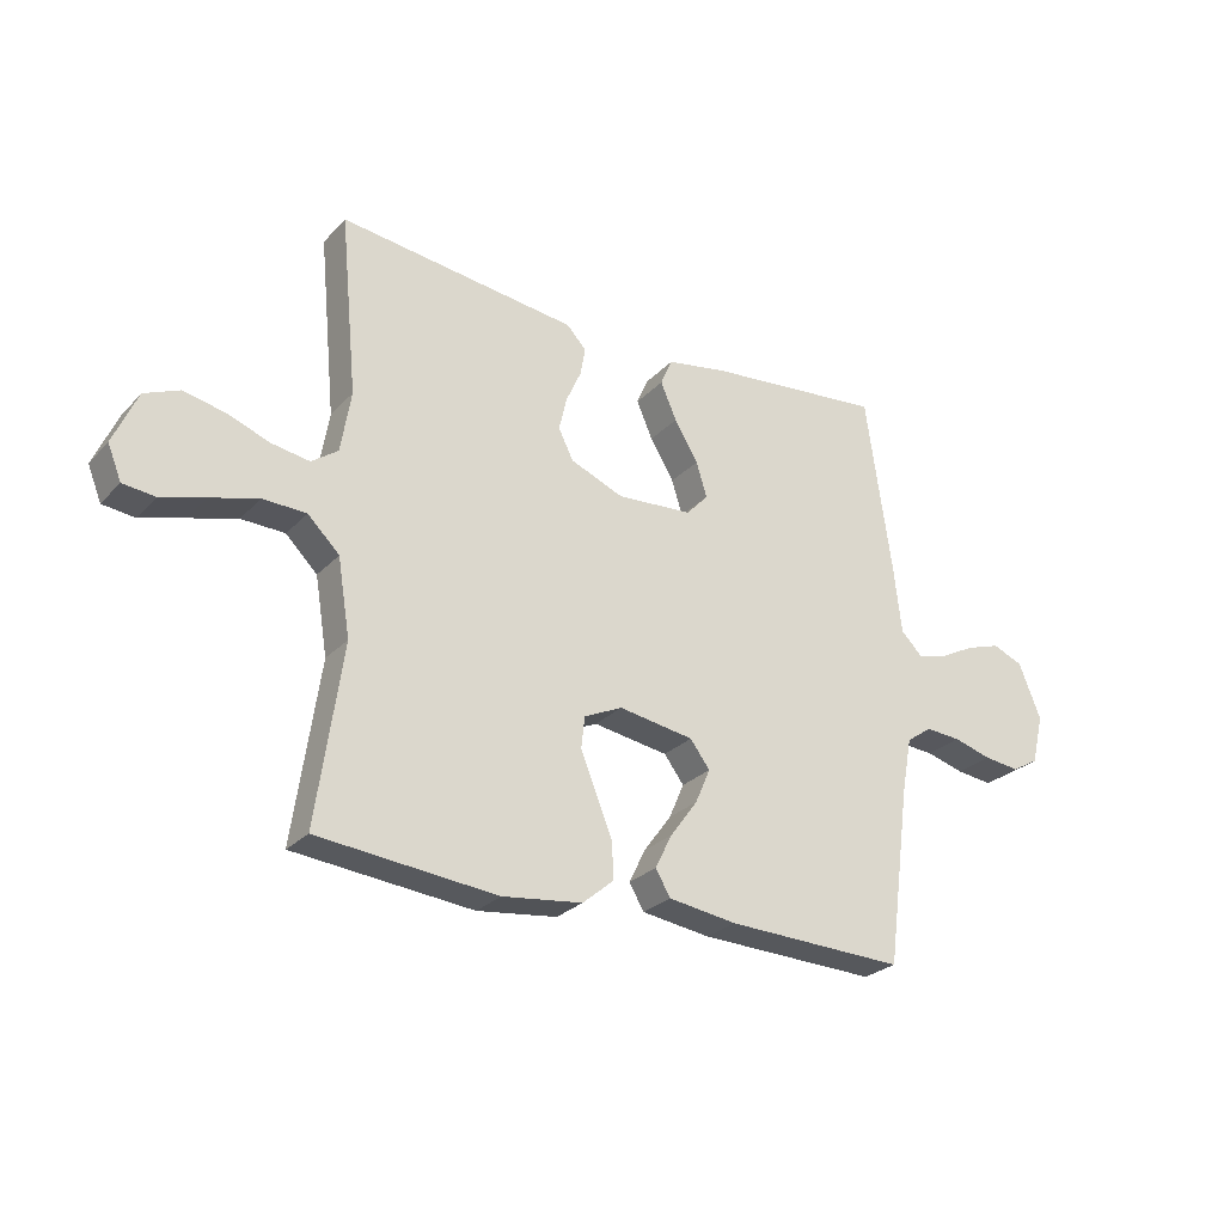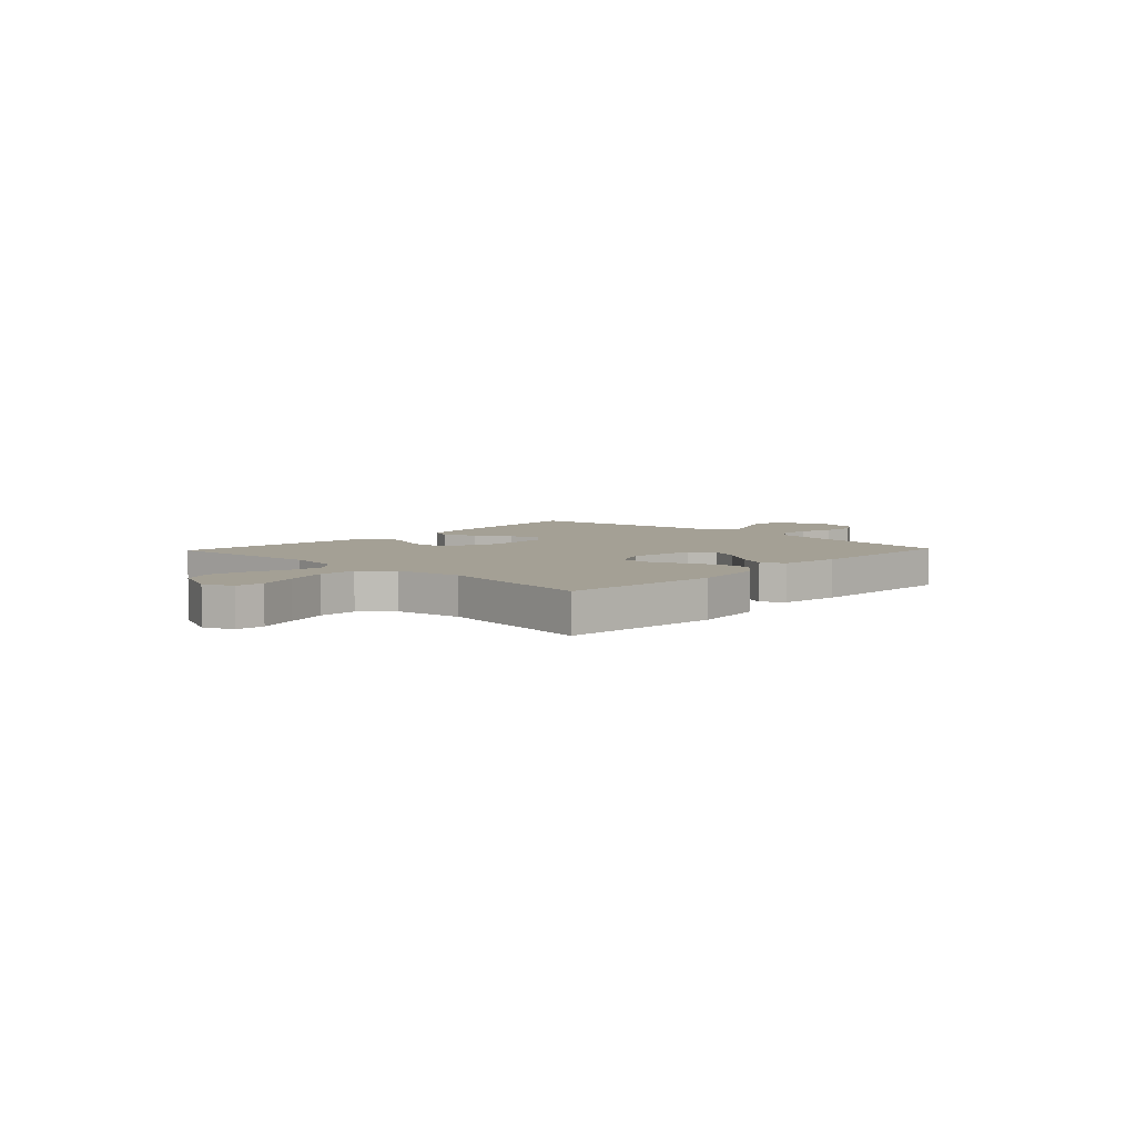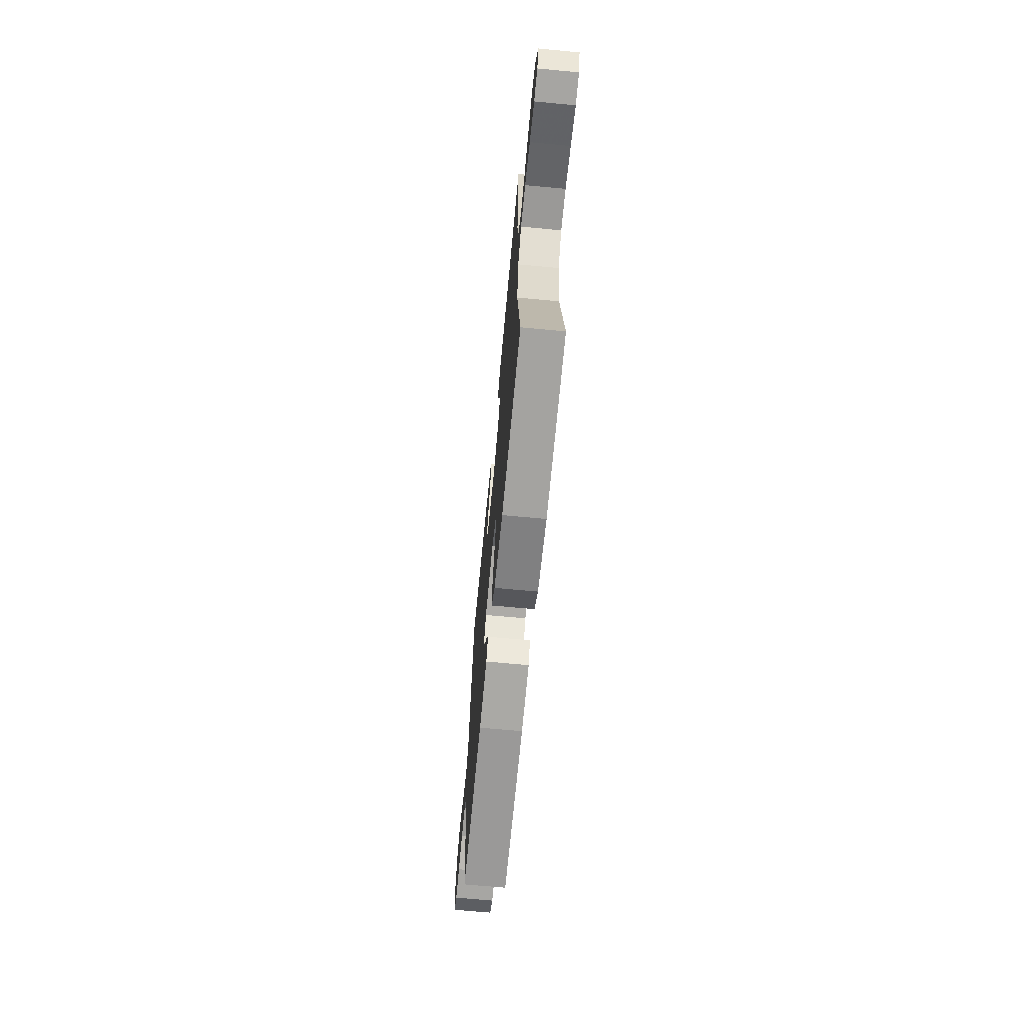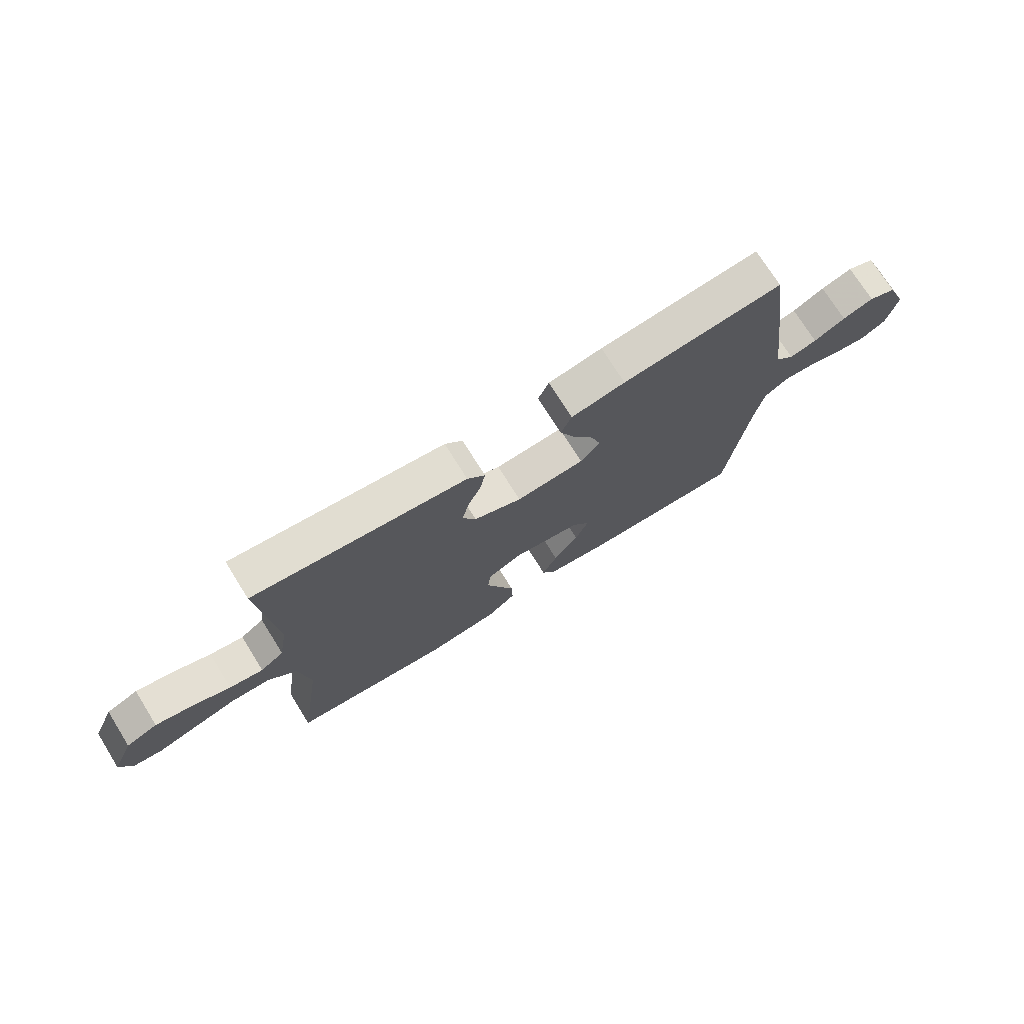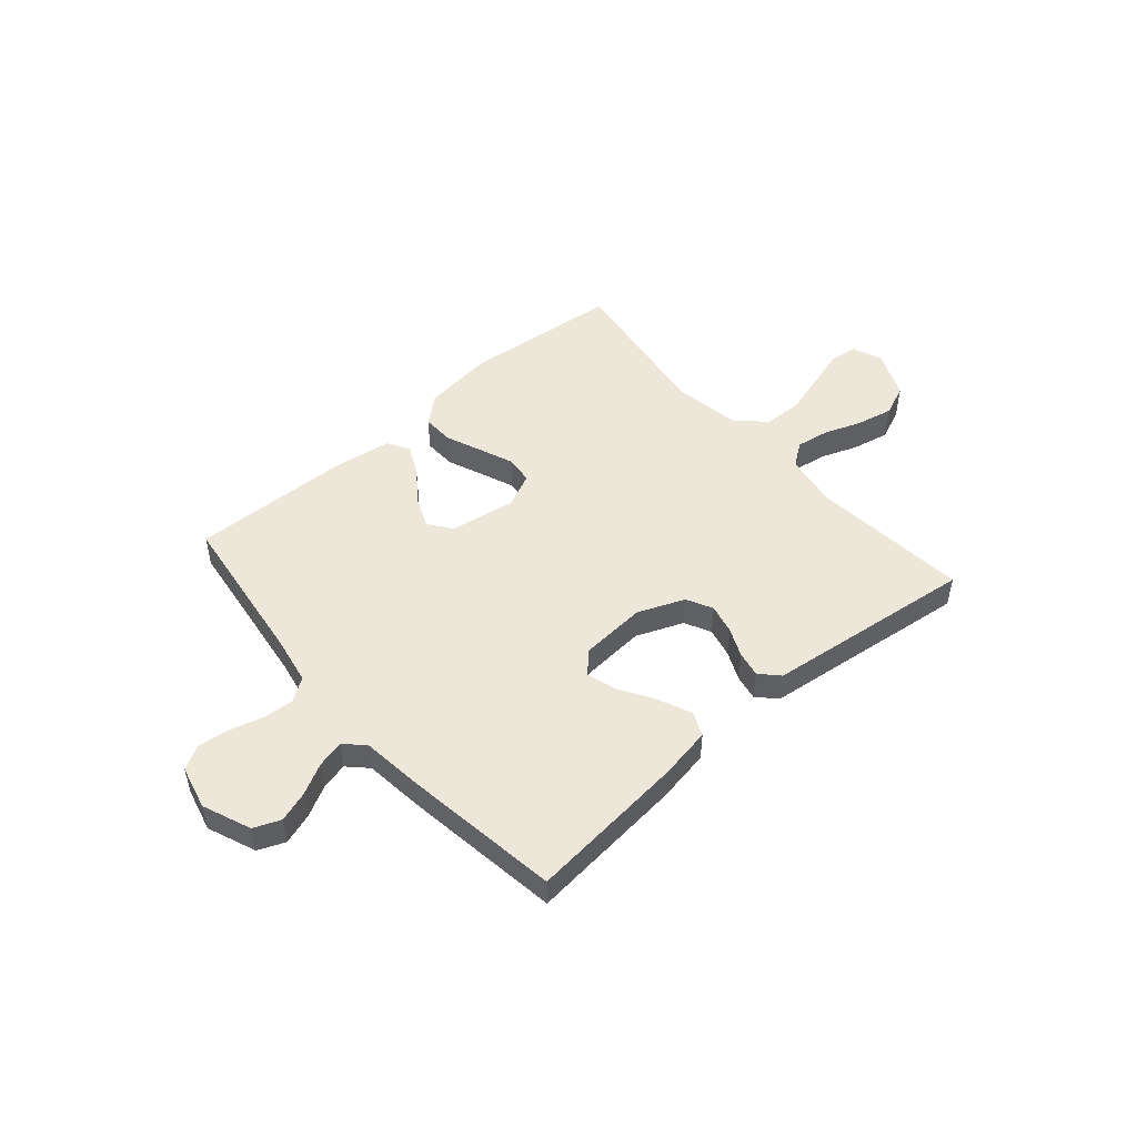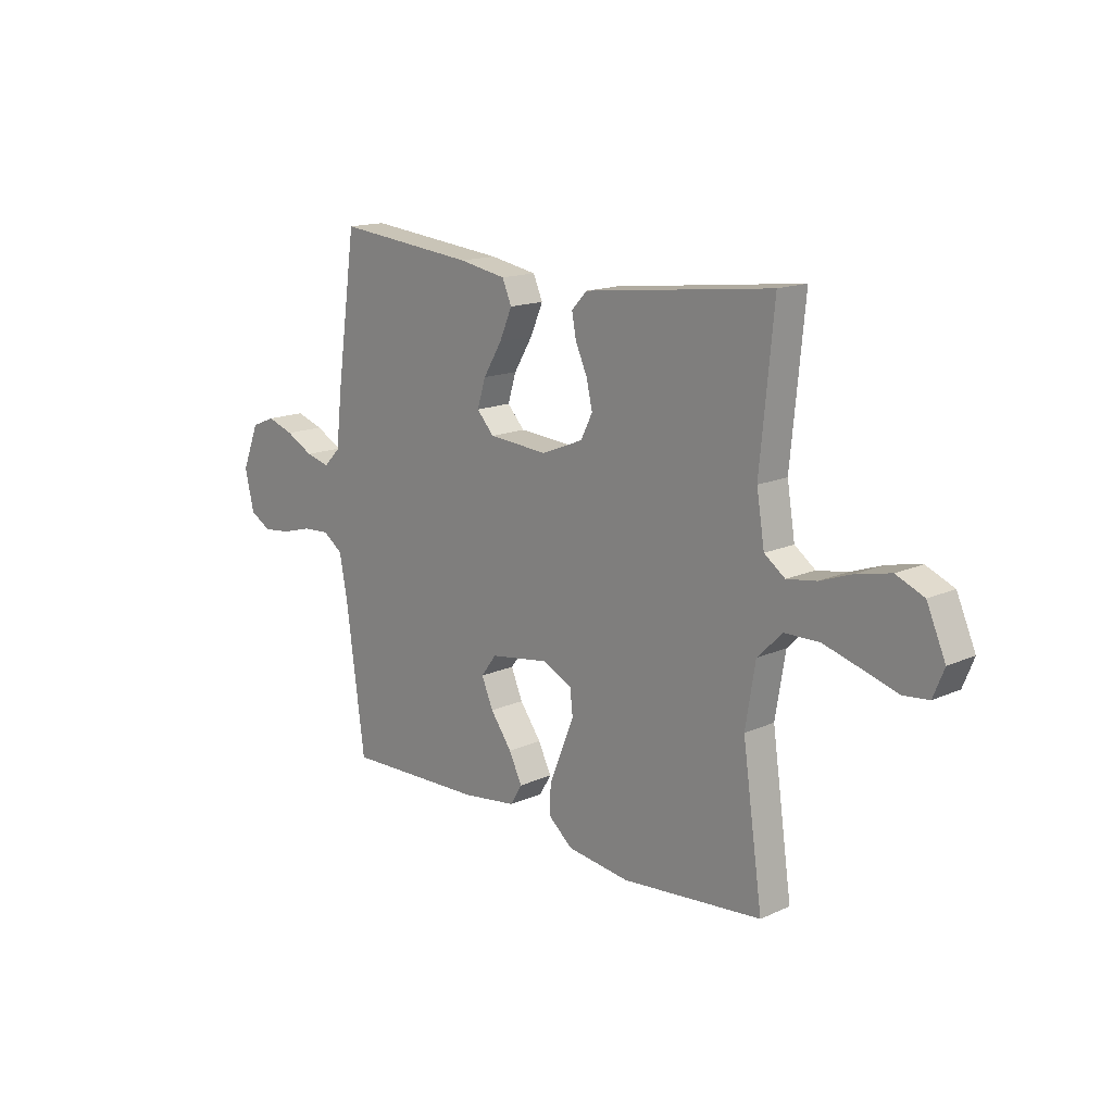
<metadata>
{"format":"obj","ext":"obj","renderer":"f3d","projection":"perspective","resolution":1024,"background":"white","views":[{"elev":-26.7,"azim":147.0,"up":"+Z"},{"elev":5.8,"azim":133.4,"up":"+Y"},{"elev":-67.4,"azim":84.6,"up":"+Z"},{"elev":73.1,"azim":148.1,"up":"+Z"},{"elev":49.7,"azim":-40.9,"up":"+Y"},{"elev":15.4,"azim":46.7,"up":"+Z"}]}
</metadata>
<code>
v 0.5 0.07 0.5
v 0.471 0.07 0.2
v 0.488 0.07 0.097
v 0.532 0.07 0.065
v 0.595 0.07 0.075
v 0.666 0.07 0.101
v 0.736 0.07 0.116
v 0.795 0.07 0.091
v 0.835 0.07 0
v 0.812 0.07 -0.057
v 0.758 0.07 -0.063
v 0.684 0.07 -0.041
v 0.604 0.07 -0.018
v 0.531 0.07 -0.02
v 0.478 0.07 -0.072
v 0.457 0.07 -0.2
v 0.5 0.07 -0.5
v 0.2 0.07 -0.529
v 0.066 0.07 -0.512
v 0.014 0.07 -0.468
v 0.016 0.07 -0.407
v 0.044 0.07 -0.339
v 0.07 0.07 -0.274
v 0.064 0.07 -0.221
v 0 0.07 -0.191
v -0.126 0.07 -0.211
v -0.159 0.07 -0.255
v -0.134 0.07 -0.313
v -0.088 0.07 -0.376
v -0.06 0.07 -0.433
v -0.085 0.07 -0.475
v -0.2 0.07 -0.491
v -0.5 0.07 -0.5
v -0.54 0.07 -0.2
v -0.557 0.07 -0.11
v -0.6 0.07 -0.08
v -0.659 0.07 -0.084
v -0.723 0.07 -0.102
v -0.783 0.07 -0.109
v -0.828 0.07 -0.083
v -0.848 0.07 0
v -0.811 0.07 0.092
v -0.76 0.07 0.113
v -0.702 0.07 0.094
v -0.643 0.07 0.063
v -0.592 0.07 0.05
v -0.556 0.07 0.086
v -0.543 0.07 0.2
v -0.5 0.07 0.5
v -0.2 0.07 0.47
v -0.099 0.07 0.452
v -0.079 0.07 0.406
v -0.106 0.07 0.344
v -0.146 0.07 0.278
v -0.164 0.07 0.22
v -0.127 0.07 0.18
v 0 0.07 0.171
v 0.089 0.07 0.207
v 0.114 0.07 0.257
v 0.101 0.07 0.313
v 0.076 0.07 0.369
v 0.067 0.07 0.417
v 0.1 0.07 0.452
v 0.2 0.07 0.464
v 0.5 0 0.5
v 0.471 0 0.2
v 0.488 0 0.097
v 0.532 0 0.065
v 0.595 0 0.075
v 0.666 0 0.101
v 0.736 0 0.116
v 0.795 0 0.091
v 0.835 0 0
v 0.812 0 -0.057
v 0.758 0 -0.063
v 0.684 0 -0.041
v 0.604 0 -0.018
v 0.531 0 -0.02
v 0.478 0 -0.072
v 0.457 0 -0.2
v 0.5 0 -0.5
v 0.2 0 -0.529
v 0.066 0 -0.512
v 0.014 0 -0.468
v 0.016 0 -0.407
v 0.044 0 -0.339
v 0.07 0 -0.274
v 0.064 0 -0.221
v 0 0 -0.191
v -0.126 0 -0.211
v -0.159 0 -0.255
v -0.134 0 -0.313
v -0.088 0 -0.376
v -0.06 0 -0.433
v -0.085 0 -0.475
v -0.2 0 -0.491
v -0.5 0 -0.5
v -0.54 0 -0.2
v -0.557 0 -0.11
v -0.6 0 -0.08
v -0.659 0 -0.084
v -0.723 0 -0.102
v -0.783 0 -0.109
v -0.828 0 -0.083
v -0.848 0 0
v -0.811 0 0.092
v -0.76 0 0.113
v -0.702 0 0.094
v -0.643 0 0.063
v -0.592 0 0.05
v -0.556 0 0.086
v -0.543 0 0.2
v -0.5 0 0.5
v -0.2 0 0.47
v -0.099 0 0.452
v -0.079 0 0.406
v -0.106 0 0.344
v -0.146 0 0.278
v -0.164 0 0.22
v -0.127 0 0.18
v 0 0 0.171
v 0.089 0 0.207
v 0.114 0 0.257
v 0.101 0 0.313
v 0.076 0 0.369
v 0.067 0 0.417
v 0.1 0 0.452
v 0.2 0 0.464
f 62 63 64
f 61 62 64
f 60 61 64
f 64 1 2
f 60 64 2
f 59 60 2
f 58 59 2 3
f 57 58 3 4
f 56 57 4
f 52 53 54
f 51 52 54
f 50 51 54
f 49 50 54
f 48 49 54
f 47 48 54
f 46 47 54 55
f 43 44 45
f 42 43 45
f 41 42 45
f 40 41 45
f 39 40 45
f 38 39 45
f 37 38 45
f 36 37 45 46
f 46 55 56
f 36 46 56
f 35 36 56
f 32 33 34
f 31 32 34
f 30 31 34
f 29 30 34
f 28 29 34
f 27 28 34 35
f 20 21 22
f 19 20 22
f 18 19 22
f 17 18 22
f 16 17 22
f 15 16 22 23
f 14 15 23 24
f 10 11 12
f 9 10 12
f 8 9 12
f 7 8 12
f 6 7 12
f 5 6 12
f 4 5 12 13
f 56 4 13 14
f 26 27 35 56
f 25 26 56 14
f 14 24 25
f 128 127 126
f 128 126 125
f 128 125 124
f 66 65 128
f 66 128 124
f 66 124 123
f 67 66 123 122
f 68 67 122 121
f 68 121 120
f 118 117 116
f 118 116 115
f 118 115 114
f 118 114 113
f 118 113 112
f 118 112 111
f 119 118 111 110
f 109 108 107
f 109 107 106
f 109 106 105
f 109 105 104
f 109 104 103
f 109 103 102
f 109 102 101
f 110 109 101 100
f 120 119 110
f 120 110 100
f 120 100 99
f 98 97 96
f 98 96 95
f 98 95 94
f 98 94 93
f 98 93 92
f 99 98 92 91
f 86 85 84
f 86 84 83
f 86 83 82
f 86 82 81
f 86 81 80
f 87 86 80 79
f 88 87 79 78
f 76 75 74
f 76 74 73
f 76 73 72
f 76 72 71
f 76 71 70
f 76 70 69
f 77 76 69 68
f 78 77 68 120
f 120 99 91 90
f 78 120 90 89
f 89 88 78
f 1 65 66 2
f 2 66 67 3
f 3 67 68 4
f 4 68 69 5
f 5 69 70 6
f 6 70 71 7
f 7 71 72 8
f 8 72 73 9
f 9 73 74 10
f 10 74 75 11
f 11 75 76 12
f 12 76 77 13
f 13 77 78 14
f 14 78 79 15
f 15 79 80 16
f 16 80 81 17
f 17 81 82 18
f 18 82 83 19
f 19 83 84 20
f 20 84 85 21
f 21 85 86 22
f 22 86 87 23
f 23 87 88 24
f 24 88 89 25
f 25 89 90 26
f 26 90 91 27
f 27 91 92 28
f 28 92 93 29
f 29 93 94 30
f 30 94 95 31
f 31 95 96 32
f 32 96 97 33
f 33 97 98 34
f 34 98 99 35
f 35 99 100 36
f 36 100 101 37
f 37 101 102 38
f 38 102 103 39
f 39 103 104 40
f 40 104 105 41
f 41 105 106 42
f 42 106 107 43
f 43 107 108 44
f 44 108 109 45
f 45 109 110 46
f 46 110 111 47
f 47 111 112 48
f 48 112 113 49
f 49 113 114 50
f 50 114 115 51
f 51 115 116 52
f 52 116 117 53
f 53 117 118 54
f 54 118 119 55
f 55 119 120 56
f 56 120 121 57
f 57 121 122 58
f 58 122 123 59
f 59 123 124 60
f 60 124 125 61
f 61 125 126 62
f 62 126 127 63
f 63 127 128 64
f 64 128 65 1

</code>
